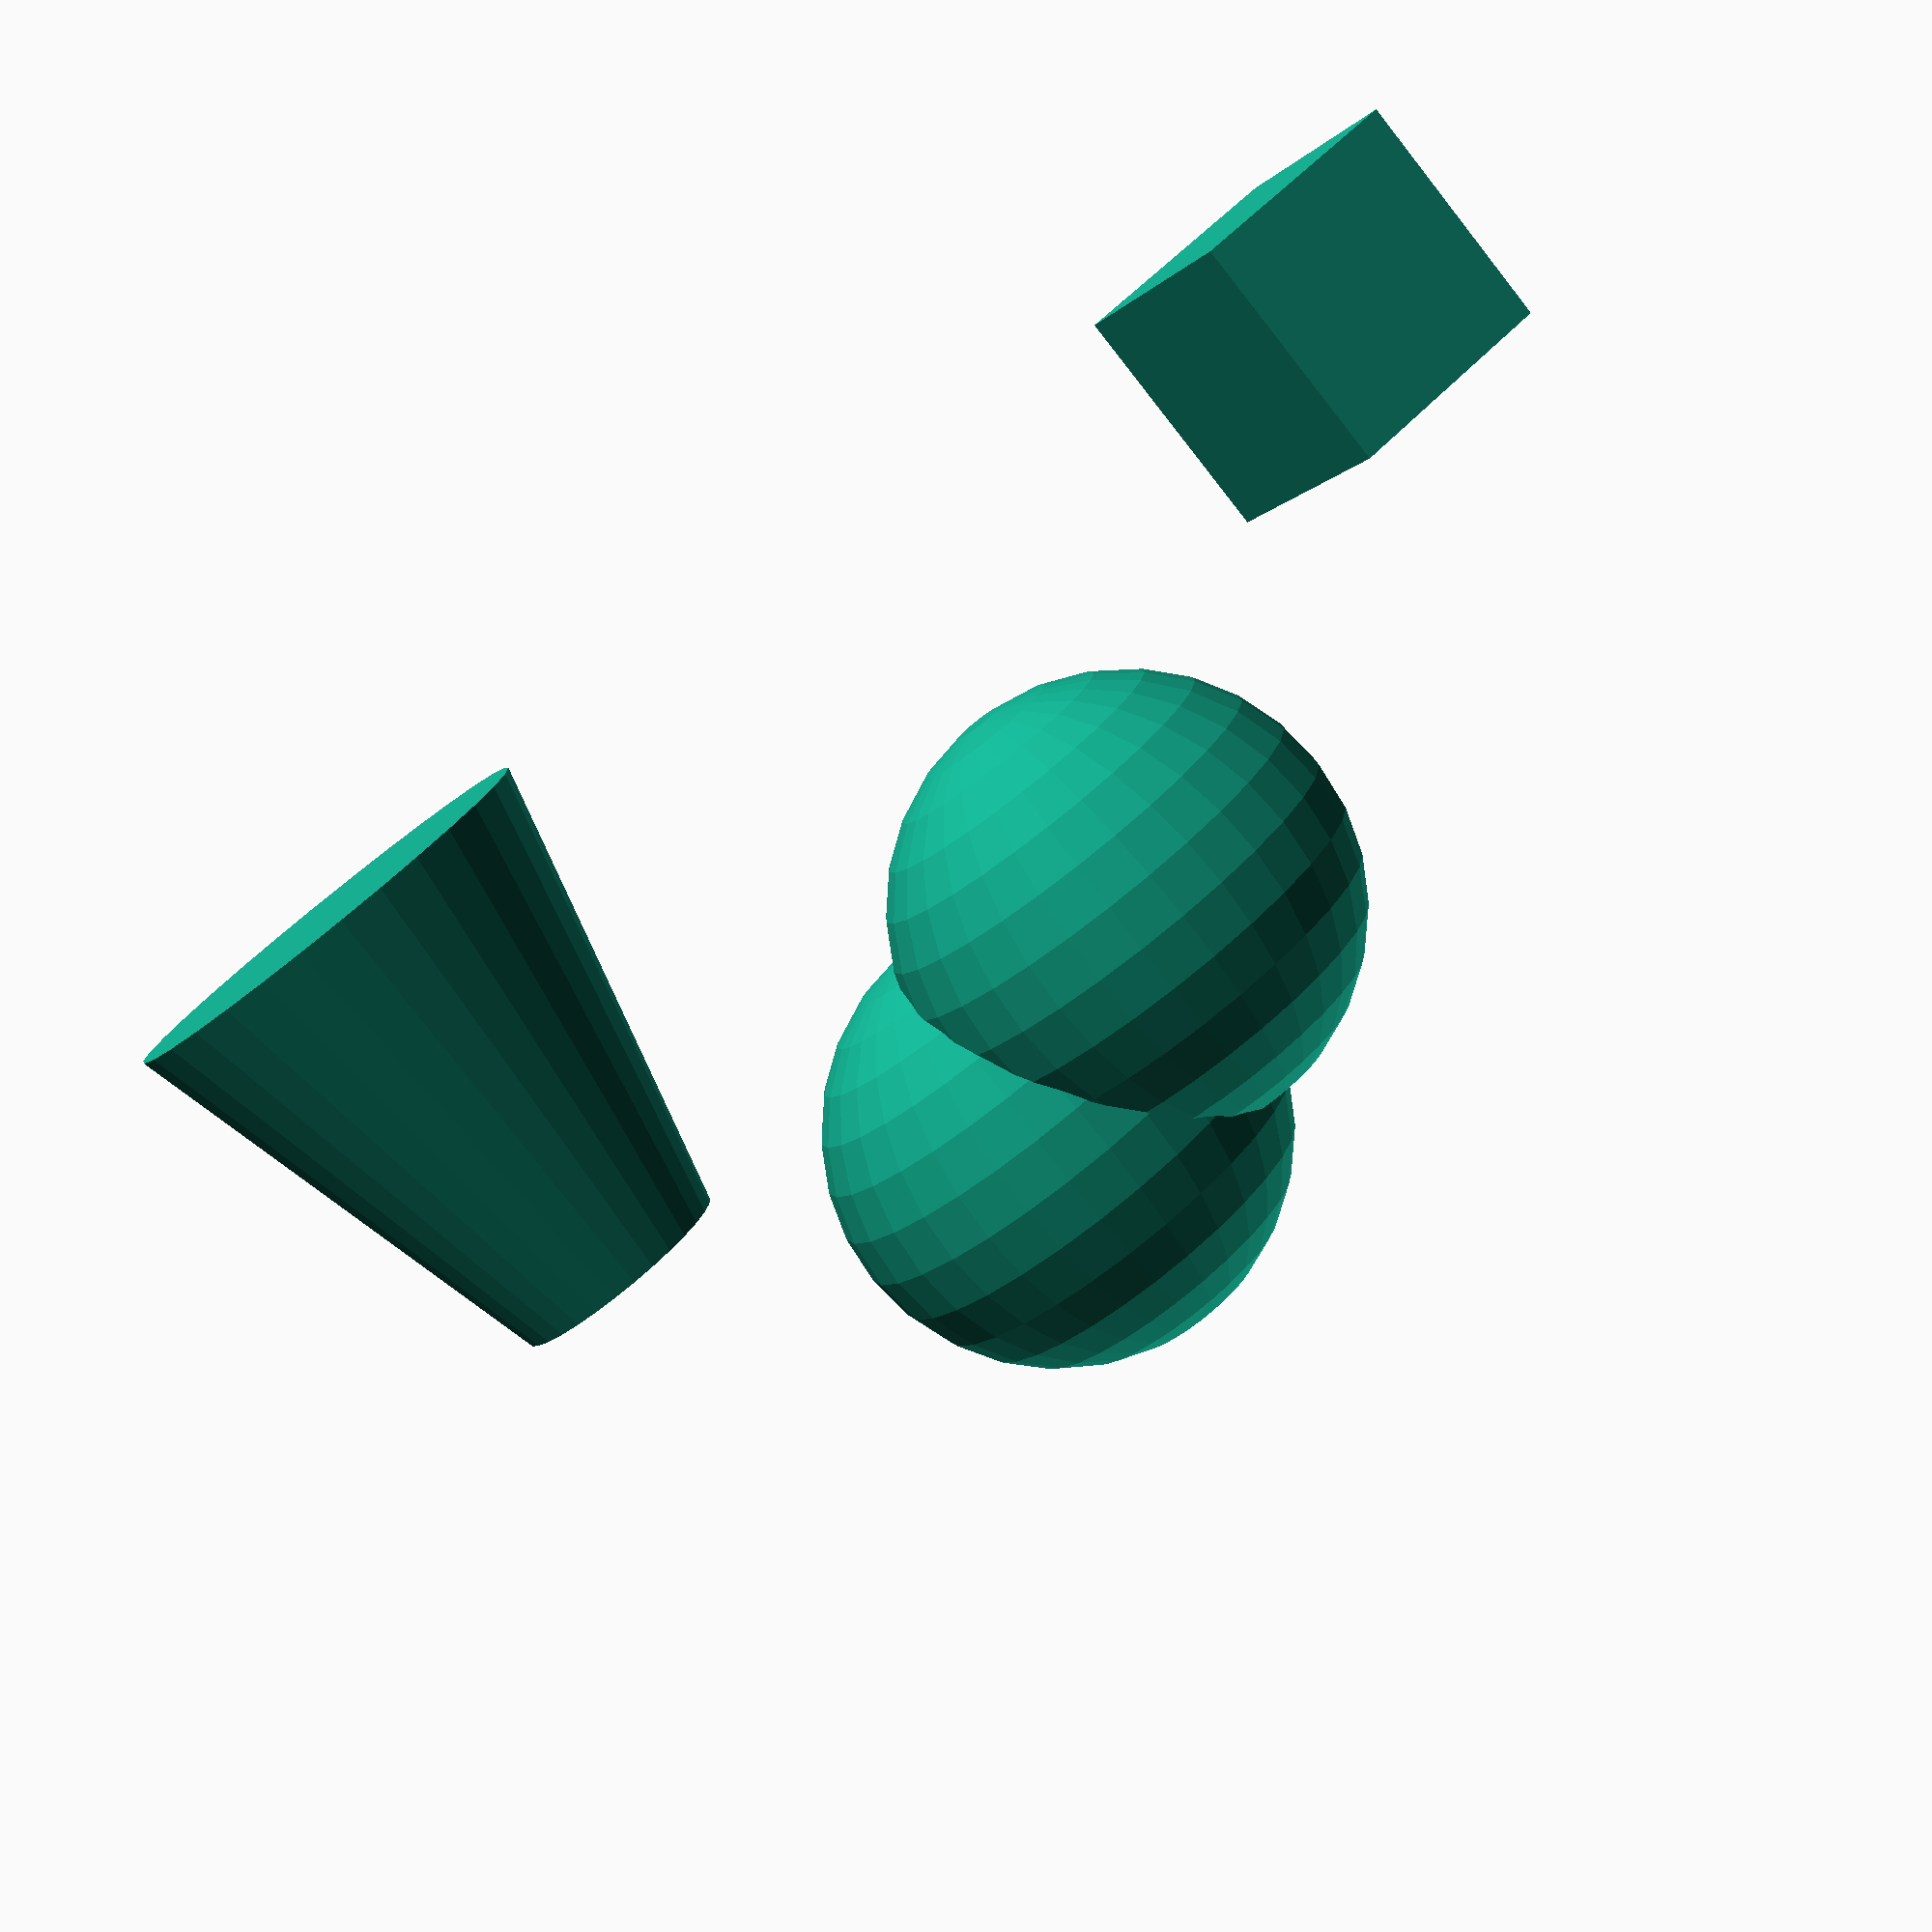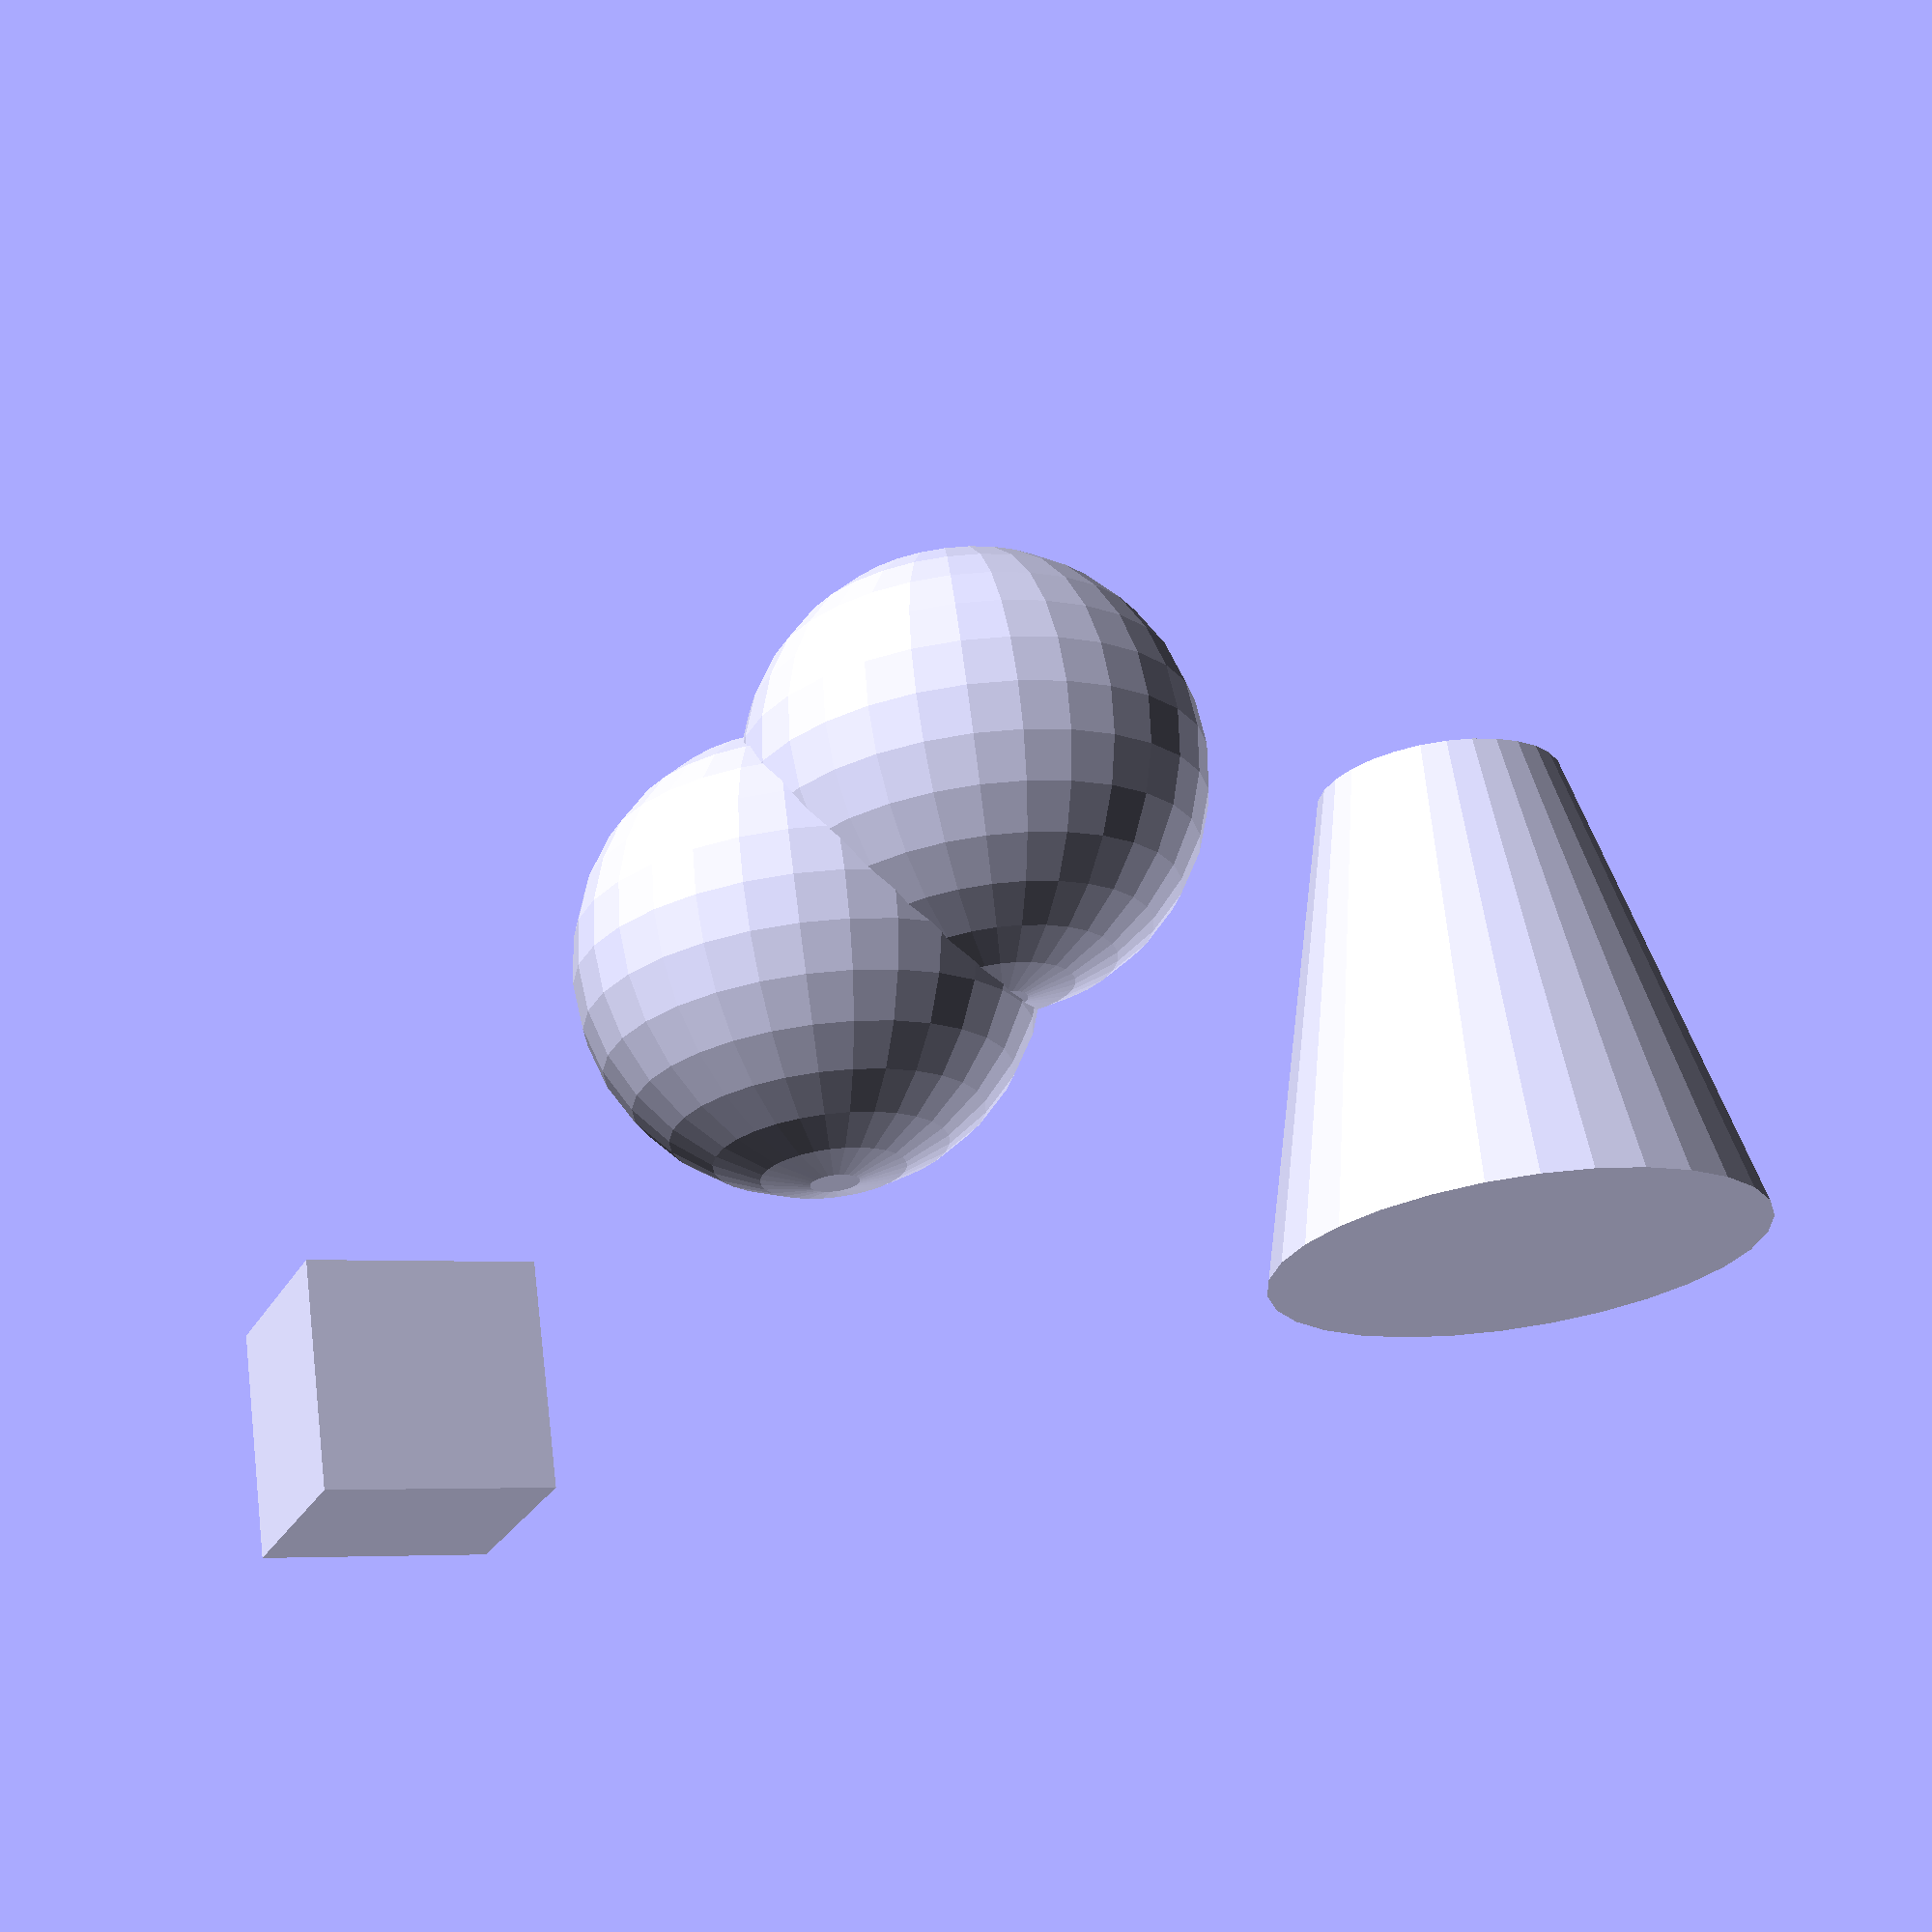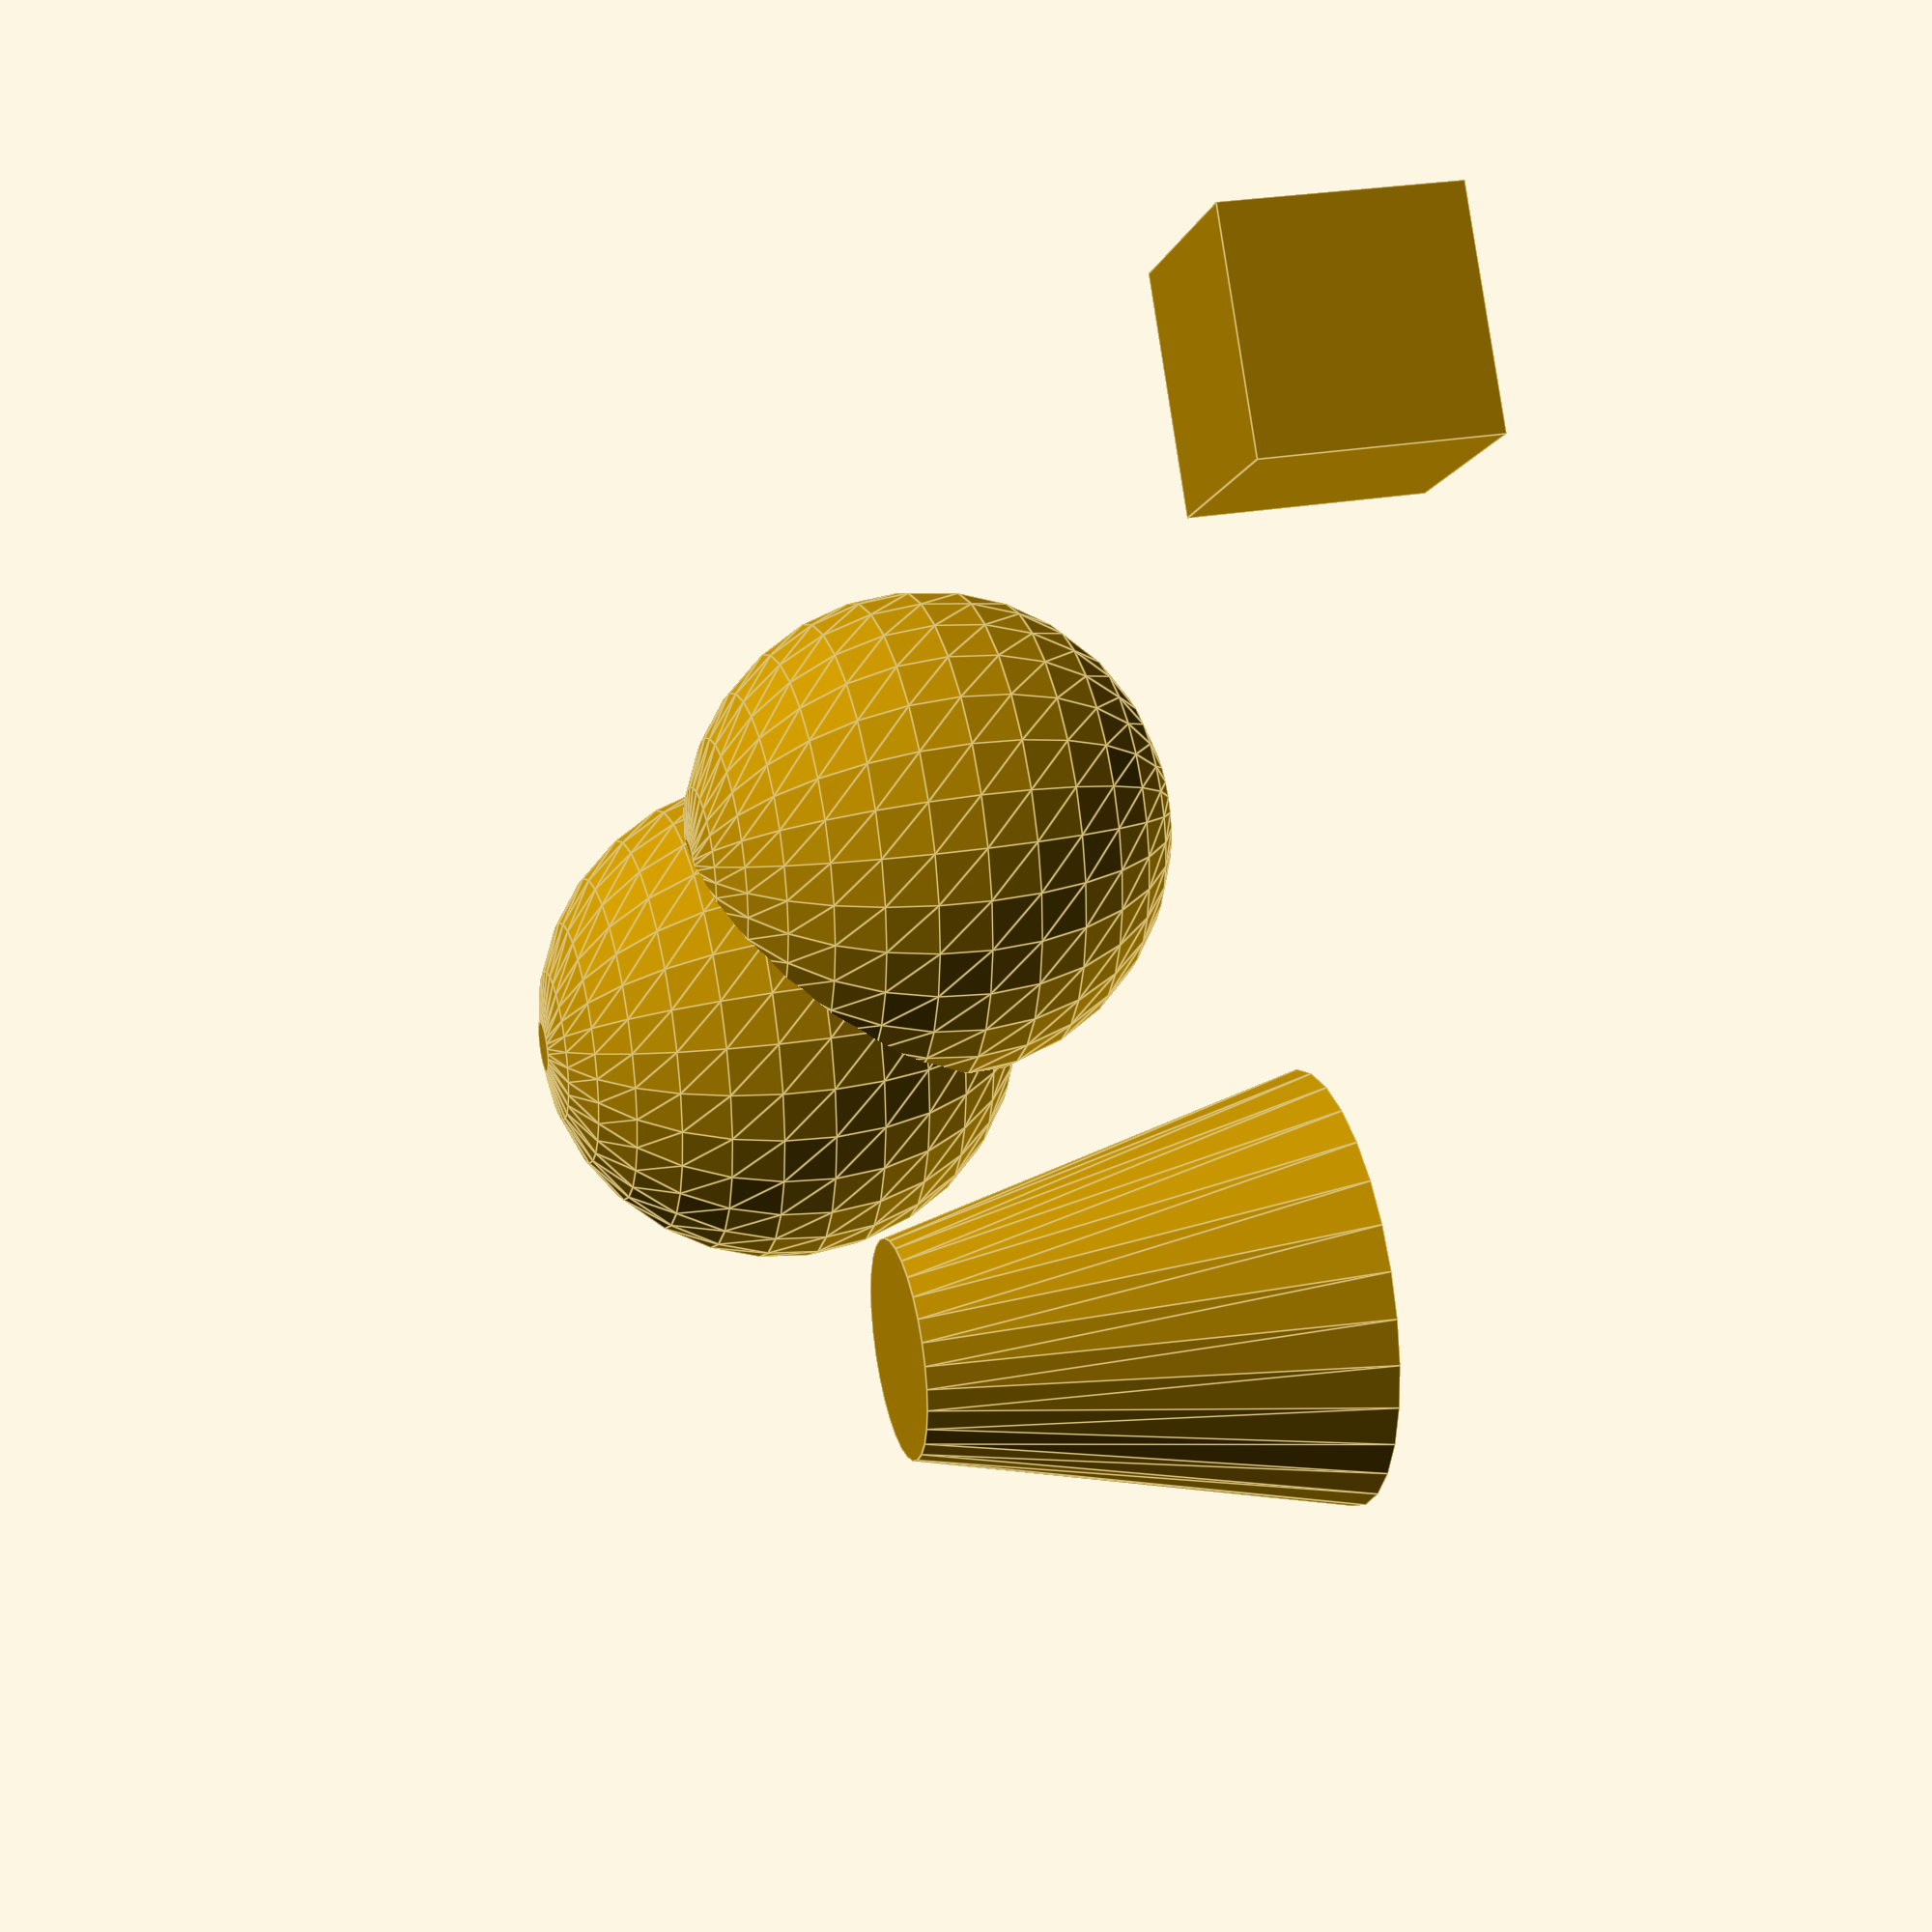
<openscad>
//This is an example of the basic shapes and how to move them around

sphere(50);

move = 30;

translate([move,move,move]){
	sphere(50);
}

translate([-100,-100,-100]){
	cube([50,50,50]);
}

translate([100,100,-100]){
	cylinder(100,50,25,false);
}


</openscad>
<views>
elev=79.2 azim=32.0 roll=218.2 proj=p view=solid
elev=111.5 azim=67.7 roll=7.1 proj=p view=wireframe
elev=152.7 azim=325.8 roll=105.4 proj=p view=edges
</views>
